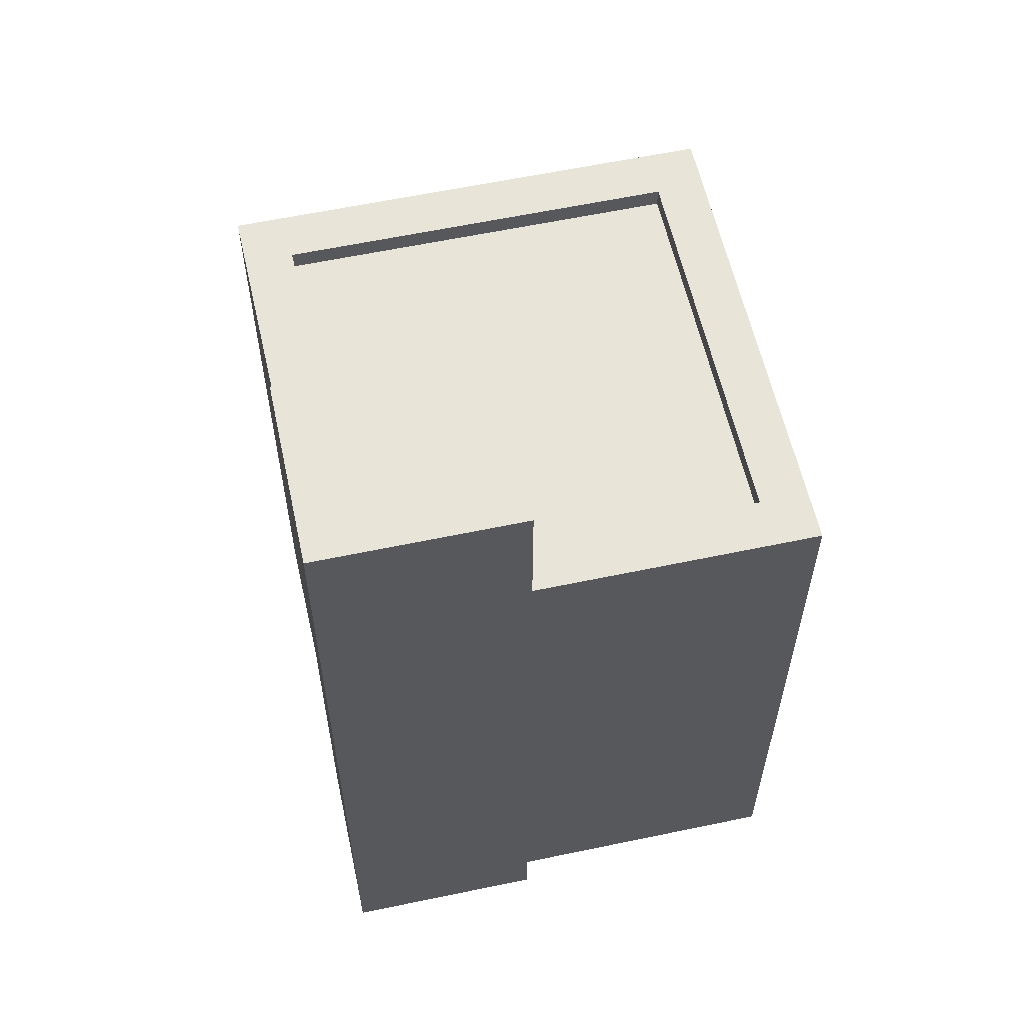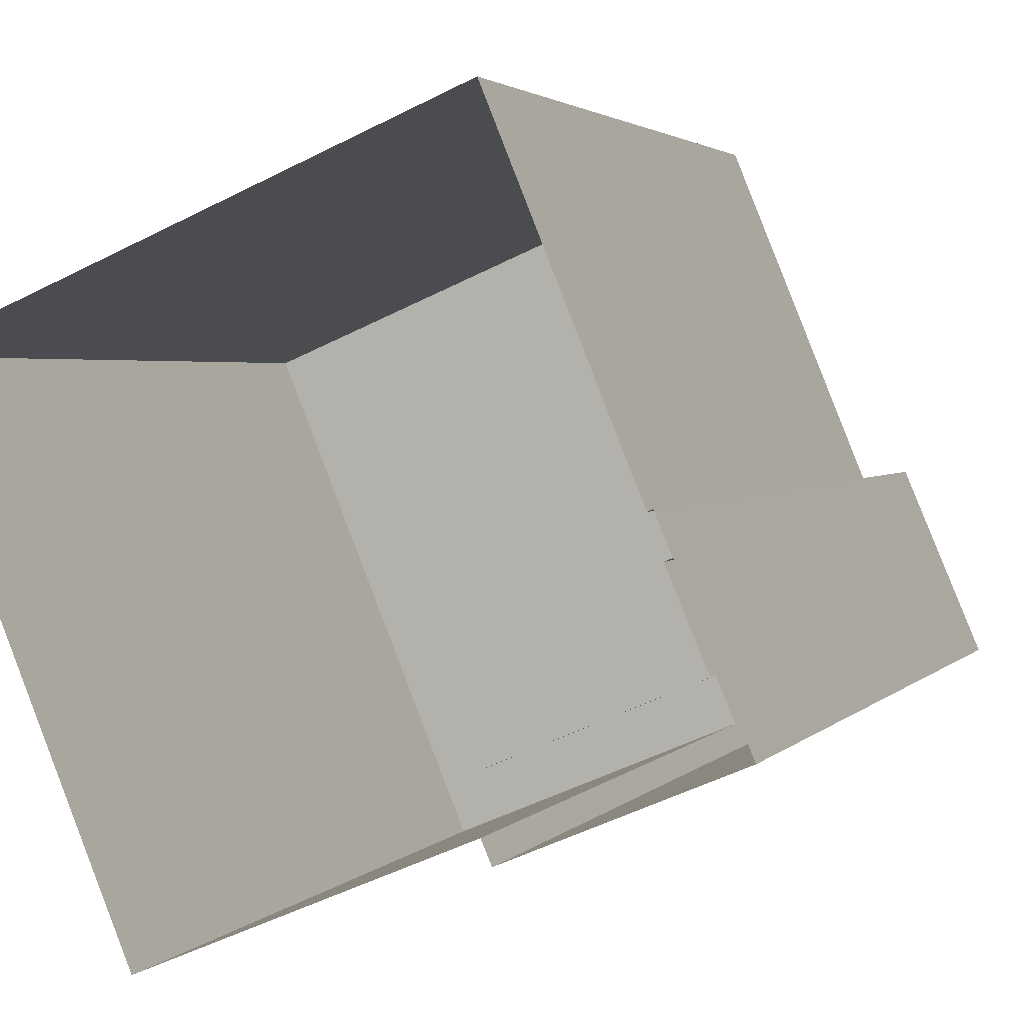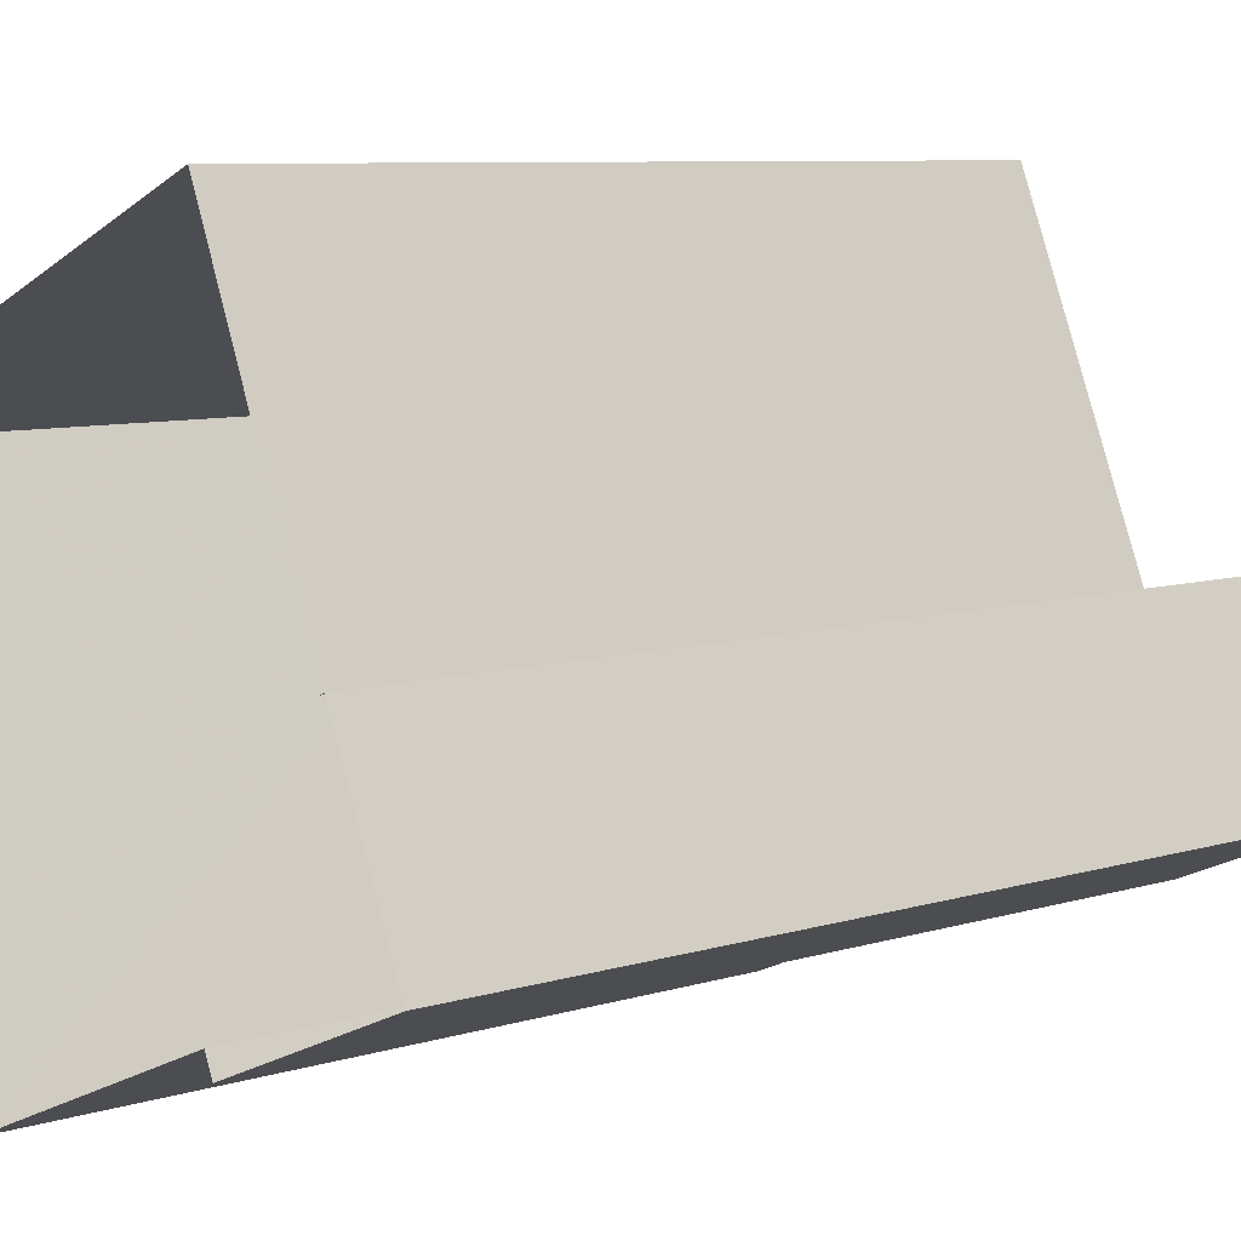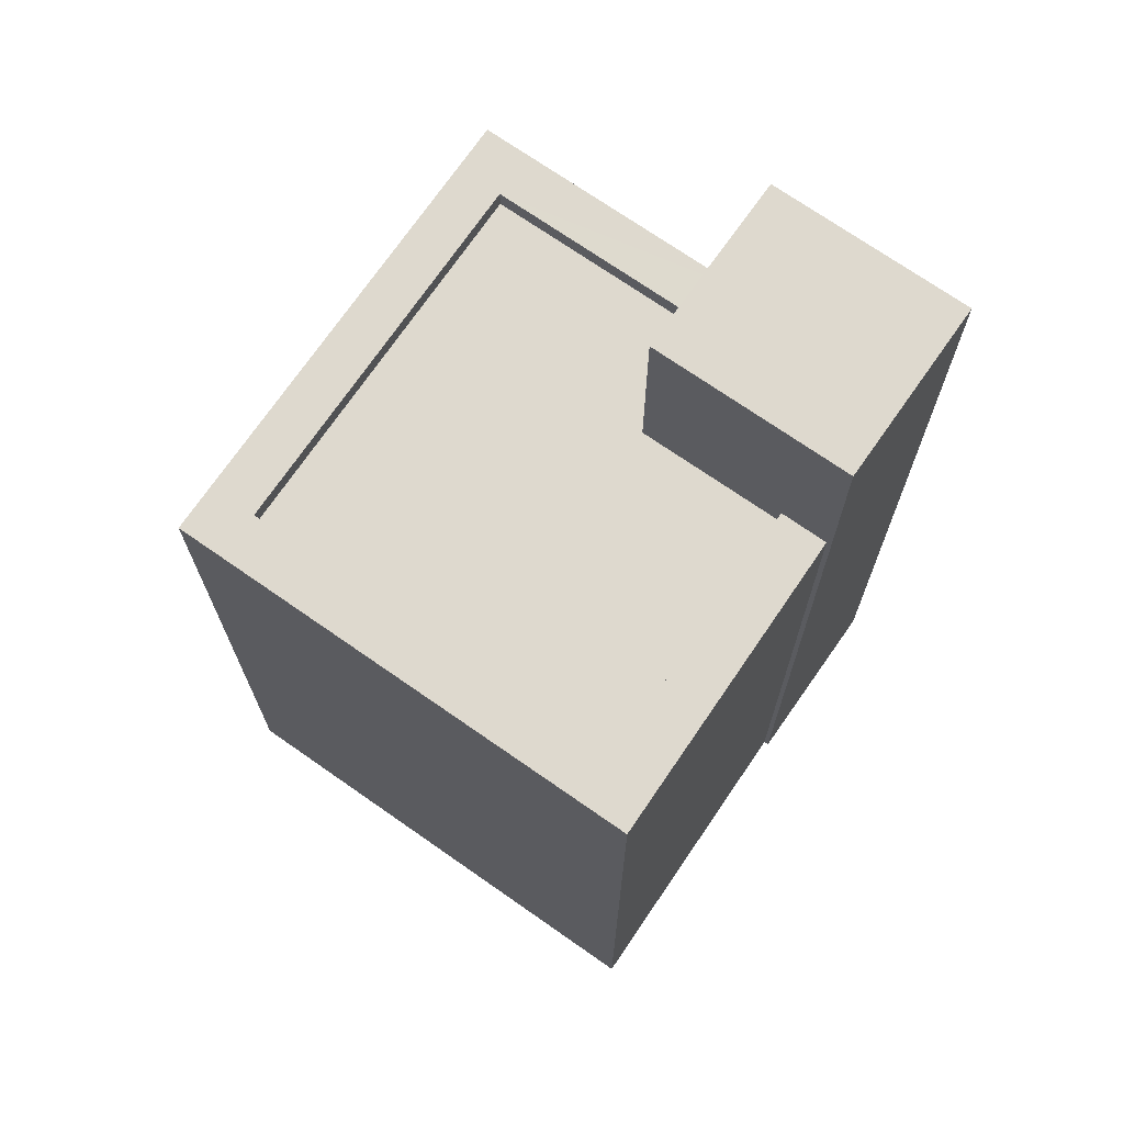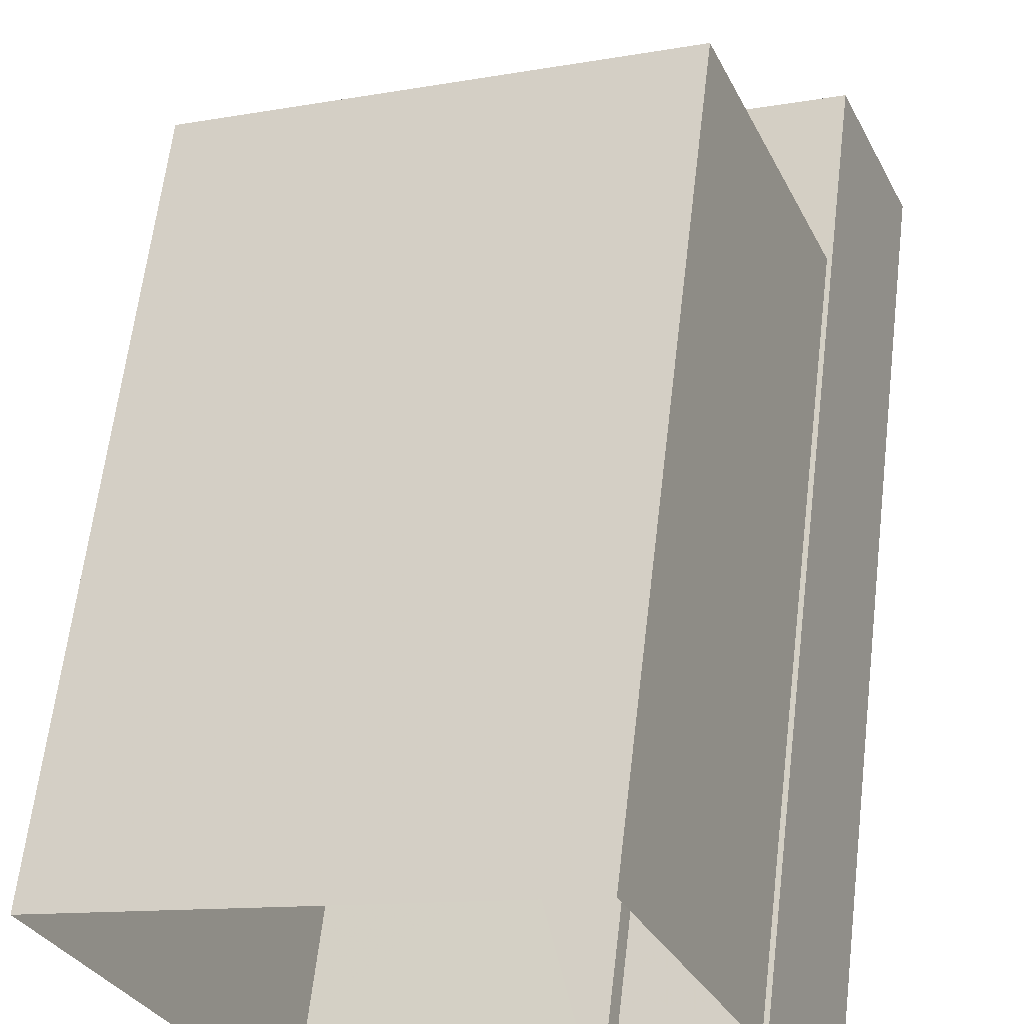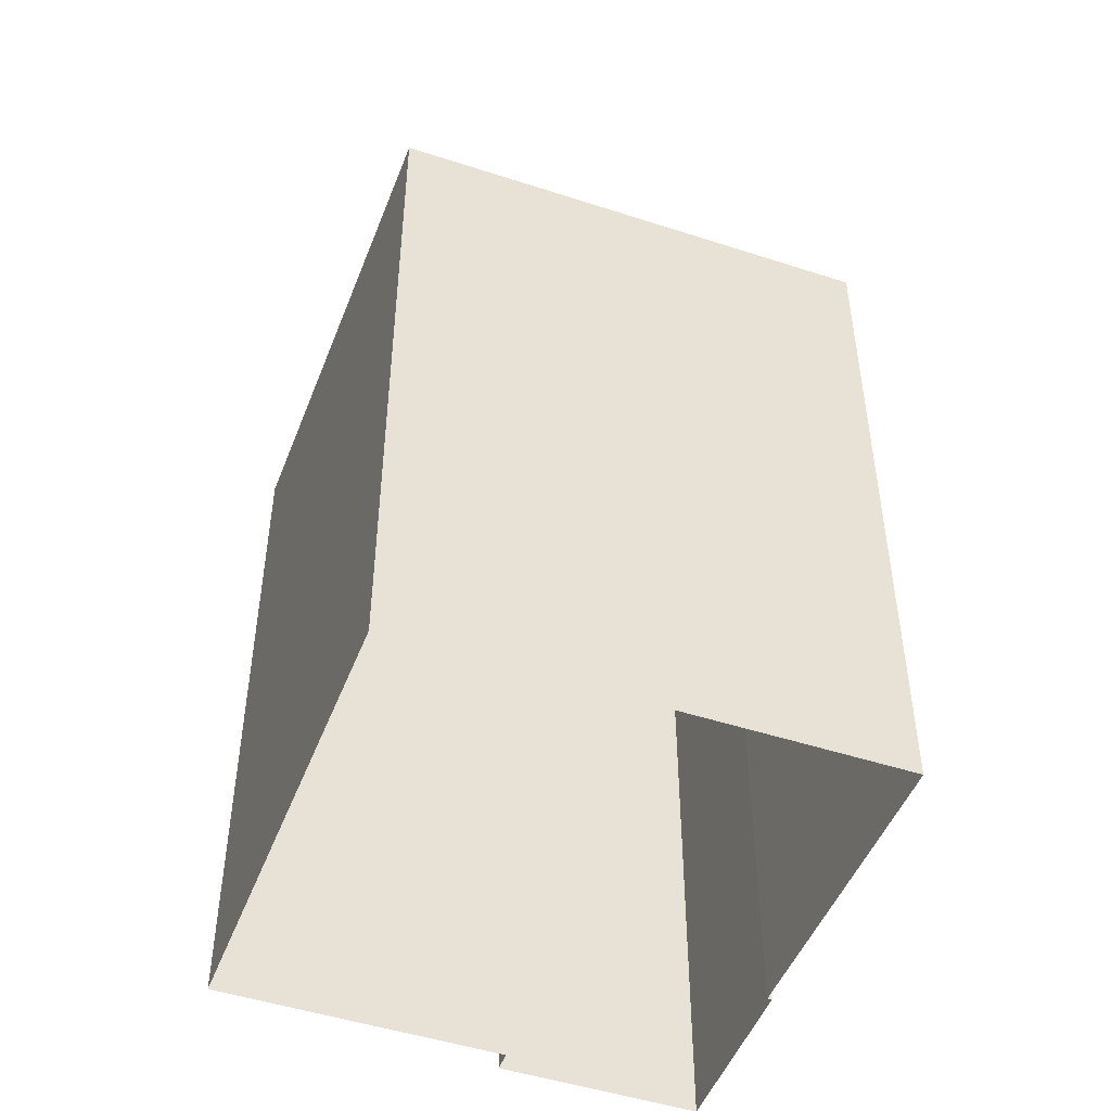
<metadata>
{"format":"obj","ext":"obj","renderer":"f3d","projection":"perspective","resolution":1024,"background":"white","views":[{"elev":60.3,"azim":-35.1,"up":"+Z"},{"elev":2.5,"azim":-161.3,"up":"+Y"},{"elev":7.7,"azim":-131.5,"up":"+Y"},{"elev":71.4,"azim":-168.0,"up":"+Z"},{"elev":62.9,"azim":-173.1,"up":"+Y"},{"elev":-48.5,"azim":137.0,"up":"+Z"}]}
</metadata>
<code>
v -9747 -3.675e+04 28.77
v -9747 -3.675e+04 28.77
v -9749 -3.675e+04 28.78
v -9748 -3.675e+04 28.78
v -9748 -3.675e+04 28.78
v -9744 -3.675e+04 28.77
v -9741 -3.675e+04 28.77
v -9747 -3.675e+04 28.78
v -9747 -3.675e+04 39.81
v -9748 -3.675e+04 39.81
v -9749 -3.675e+04 39.81
v -9746 -3.675e+04 39.81
v -9746 -3.675e+04 37.39
v -9746 -3.675e+04 37.39
v -9742 -3.675e+04 37.39
v -9744 -3.675e+04 37.39
v -9748 -3.675e+04 37.39
v -9747 -3.675e+04 37.39
v -9747 -3.675e+04 37.64
v -9743 -3.675e+04 37.64
v -9744 -3.675e+04 37.64
v -9741 -3.675e+04 37.64
v -9748 -3.675e+04 37.64
v -9746 -3.675e+04 37.64
v -9748 -3.675e+04 37.64
v -9747 -3.675e+04 37.64
v -9747 -3.675e+04 37.64
v -9742 -3.675e+04 37.64
f 1 2 3
f 3 4 5
f 6 1 7
f 7 5 8
f 1 3 5
f 1 5 7
f 9 10 11
f 9 12 10
f 13 14 15
f 15 14 16
f 13 17 14
f 16 14 18
f 19 20 21
f 20 22 21
f 23 24 25
f 25 24 26
f 24 22 26
f 19 21 27
f 28 22 24
f 21 22 28
f 3 10 4
f 3 11 10
f 23 12 14
f 12 23 10
f 10 25 4
f 14 17 23
f 4 25 5
f 23 25 10
f 18 14 27
f 1 19 2
f 14 12 27
f 2 19 9
f 27 12 9
f 19 27 9
f 9 3 2
f 9 11 3
f 1 6 20
f 19 1 20
f 22 7 8
f 26 22 8
f 22 6 7
f 22 20 6
f 5 26 8
f 5 25 26
f 17 13 24
f 23 17 24
f 28 13 15
f 28 24 13
f 28 15 16
f 21 28 16
f 18 21 16
f 18 27 21

</code>
